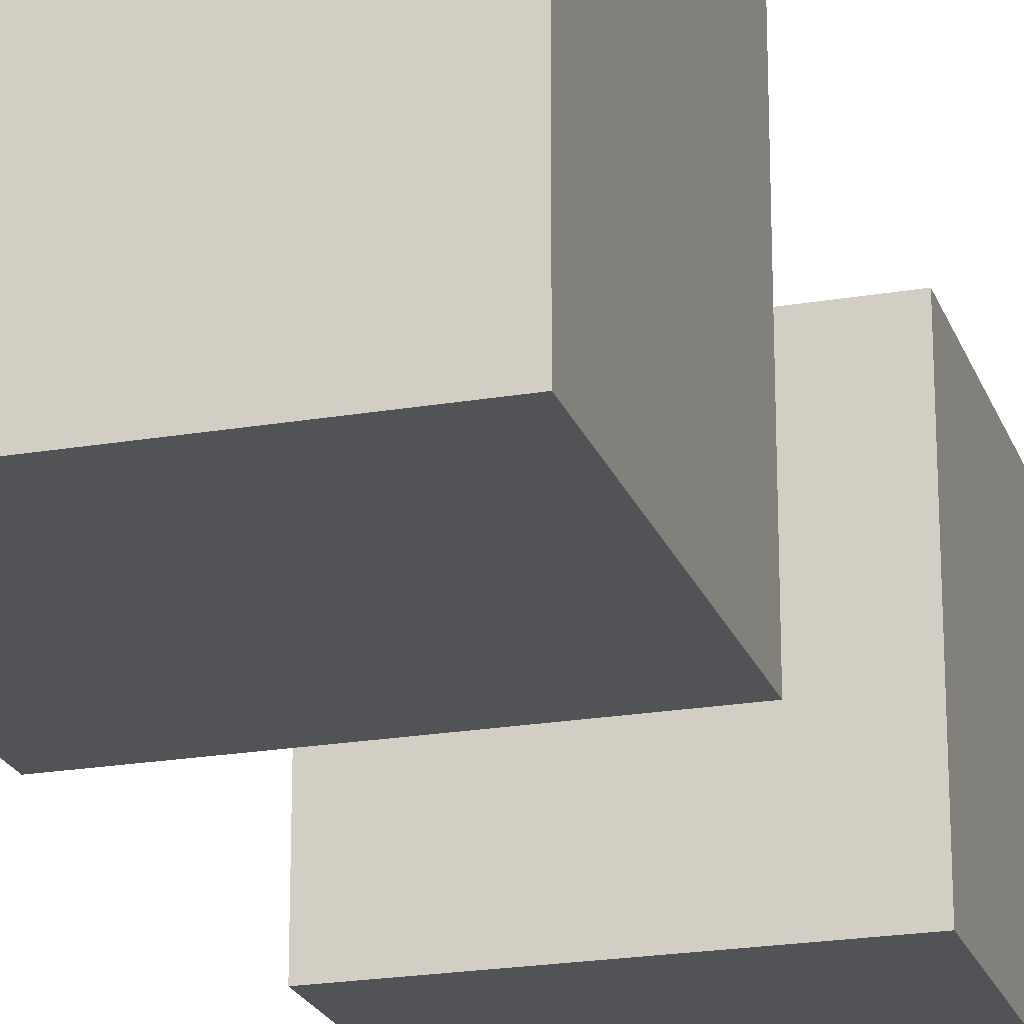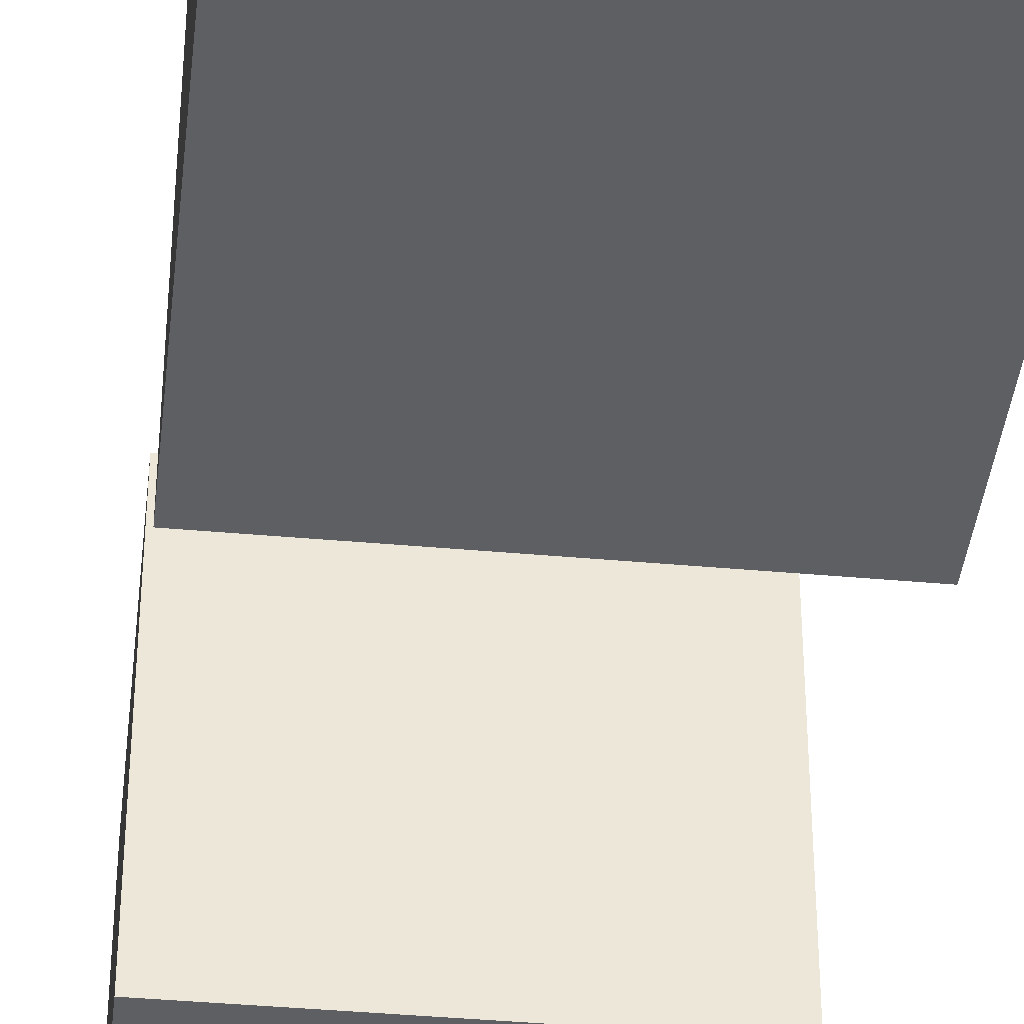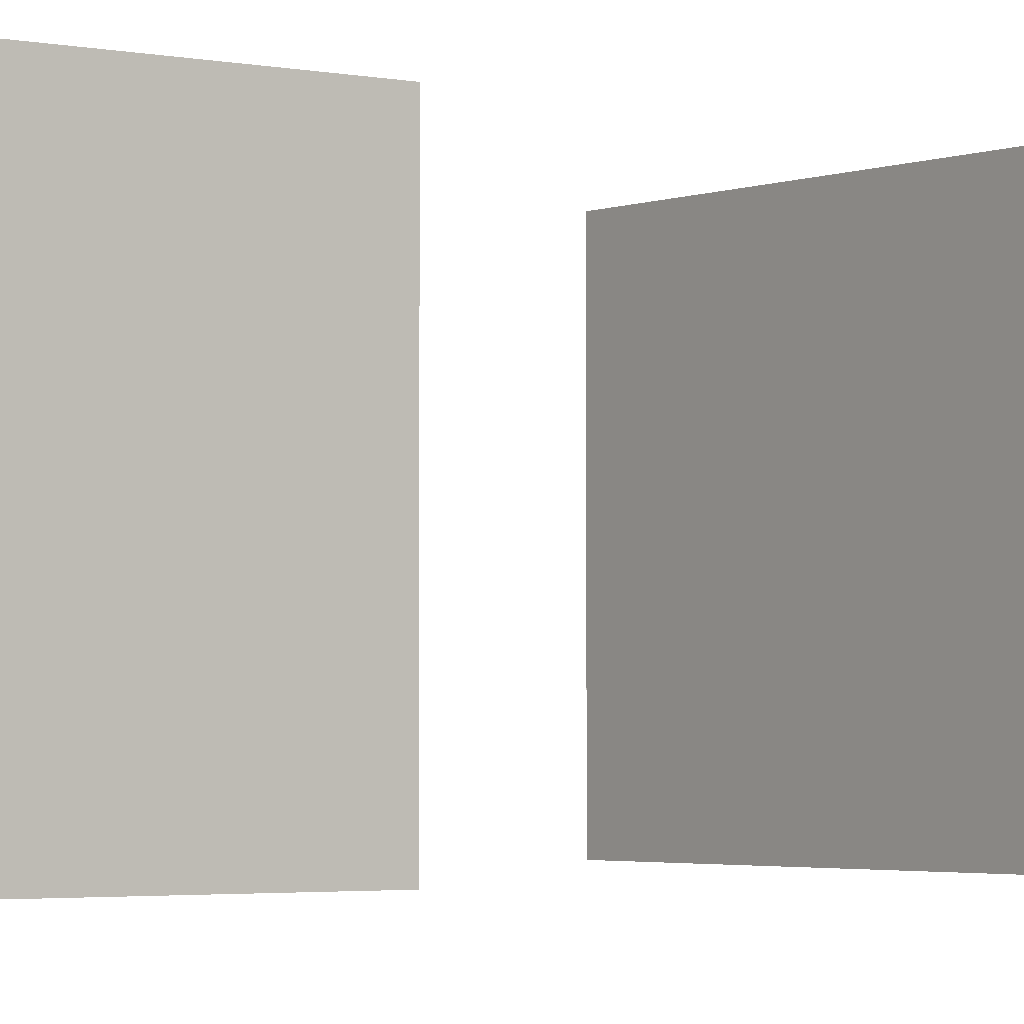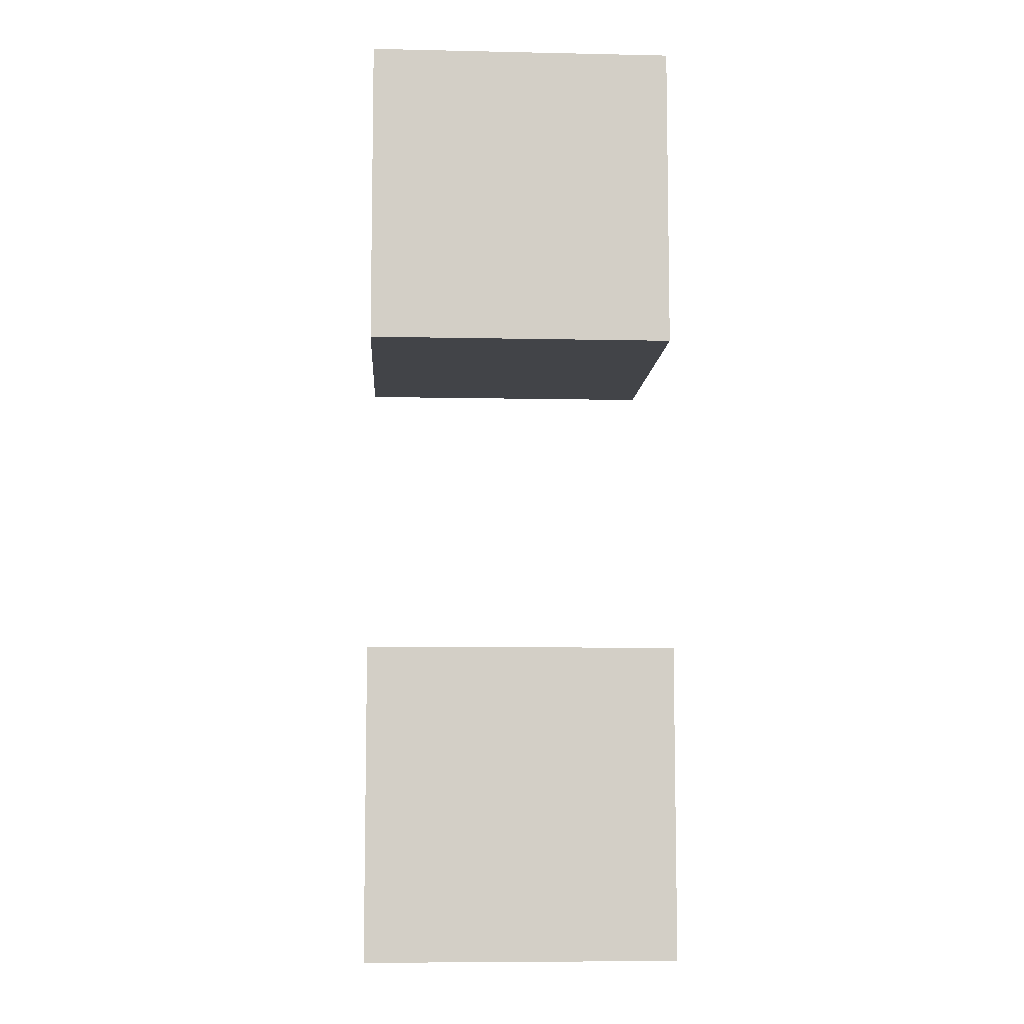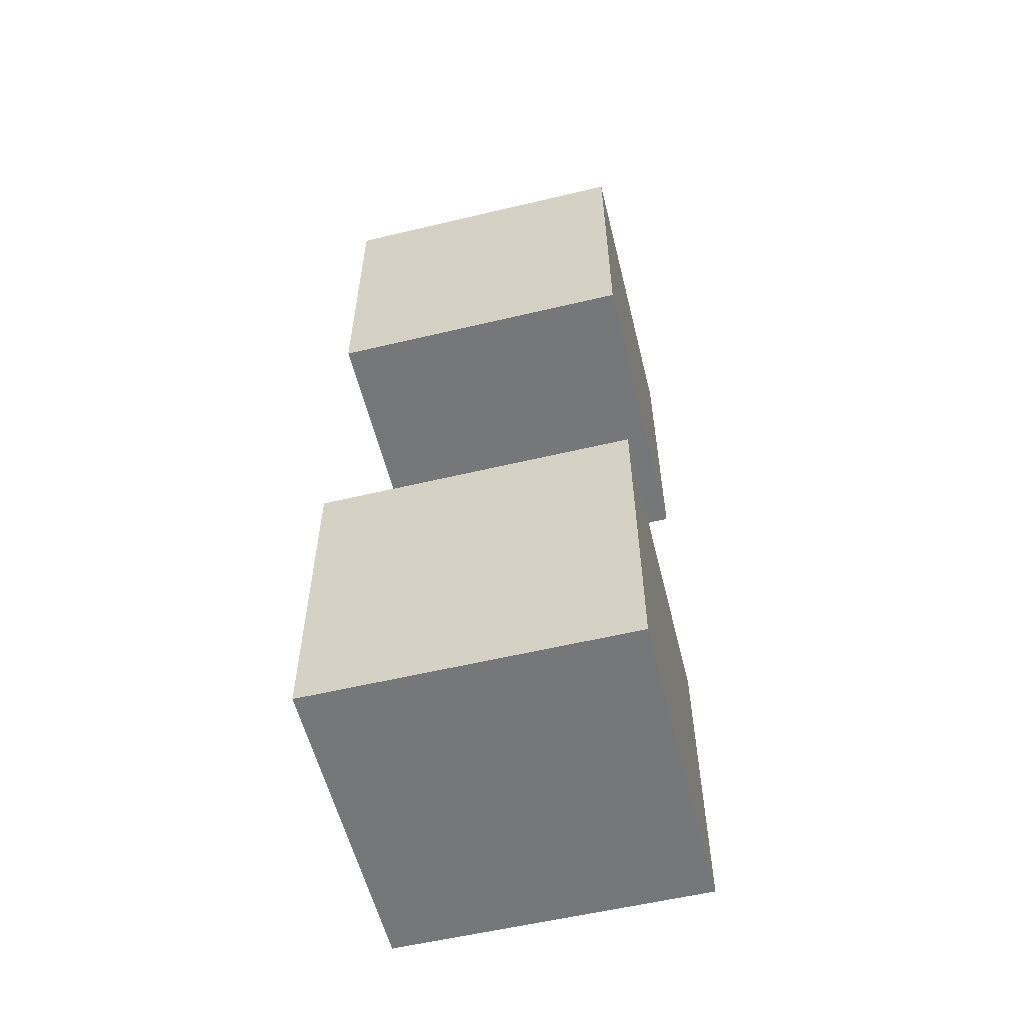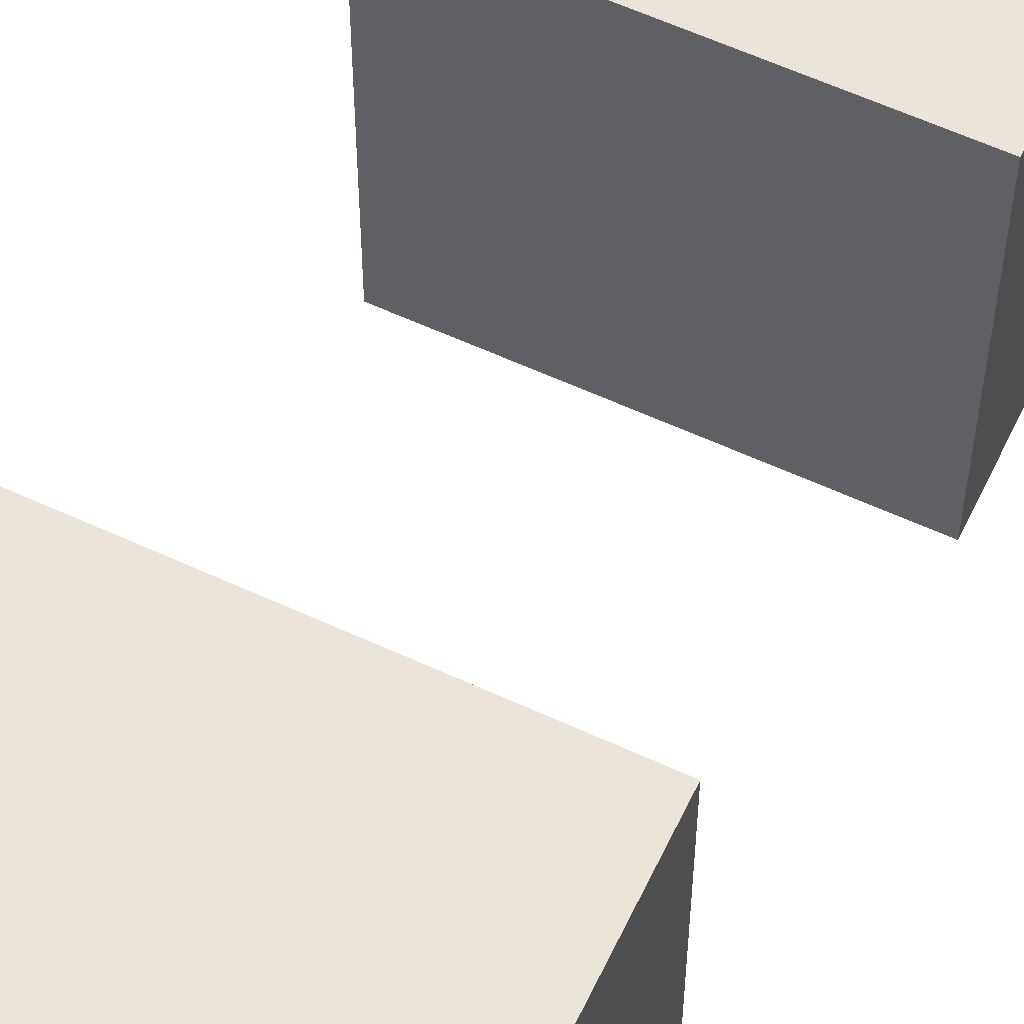
<metadata>
{"format":"obj","ext":"obj","renderer":"f3d","projection":"perspective","resolution":1024,"background":"white","views":[{"elev":-21.7,"azim":16.8,"up":"+Y"},{"elev":-40.0,"azim":173.6,"up":"+Y"},{"elev":-2.8,"azim":53.4,"up":"+Y"},{"elev":-7.9,"azim":176.6,"up":"+Z"},{"elev":-57.1,"azim":-166.1,"up":"+Z"},{"elev":59.2,"azim":25.5,"up":"+Y"}]}
</metadata>
<code>
o Cube.000_Cube.002
v -1 -1 -1.019
v -1 -1 -3.019
v 1 -1 -3.019
v 1 -1 -1.019
v -1 1 -1.019
v -1 1 -3.019
v 1 1 -3.019
v 1 1 -1.019
f 5 6 2 1
f 6 7 3 2
f 7 8 4 3
f 8 5 1 4
f 1 2 3 4
f 8 7 6 5
o Cube.001
v -1 -1 3.038
v -1 -1 1.038
v 1 -1 1.038
v 1 -1 3.038
v -1 1 3.038
v -1 1 1.038
v 1 1 1.038
v 1 1 3.038
f 13 14 10 9
f 14 15 11 10
f 15 16 12 11
f 16 13 9 12
f 9 10 11 12
f 16 15 14 13

</code>
